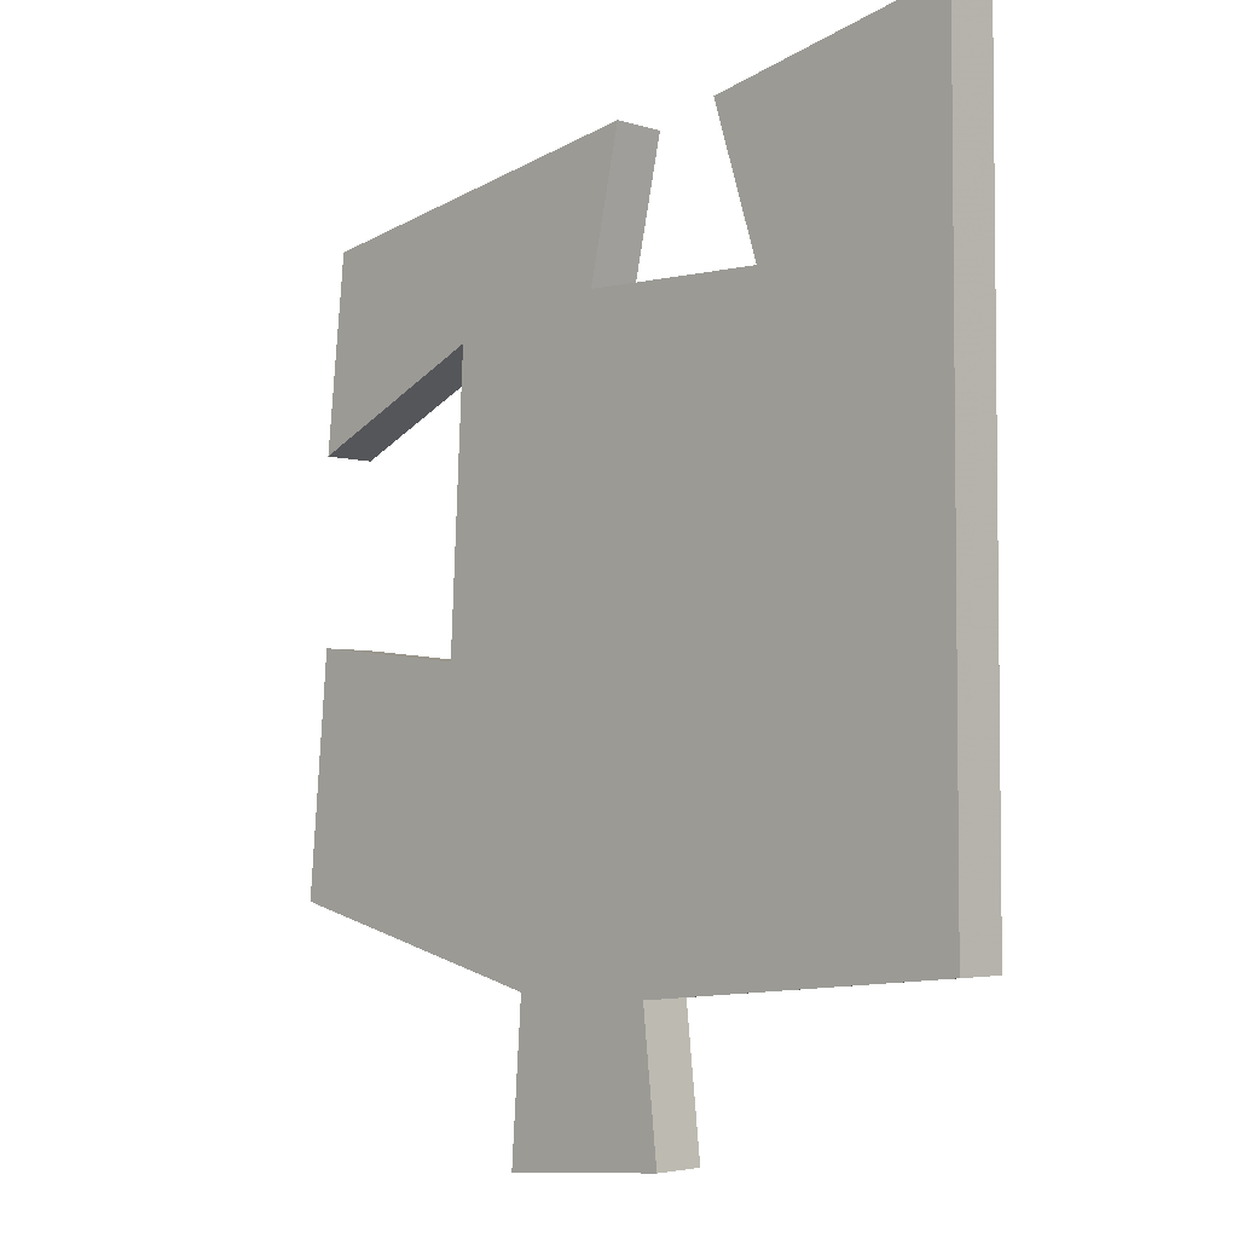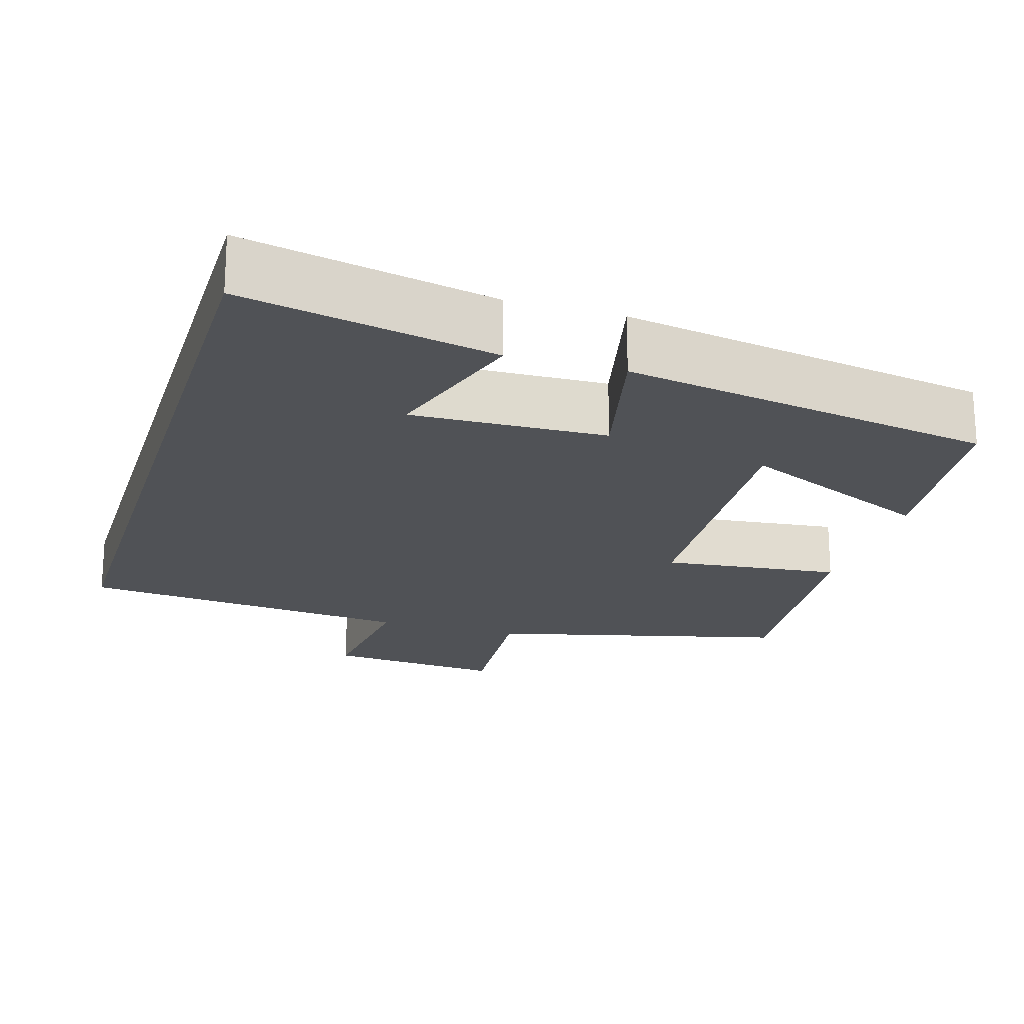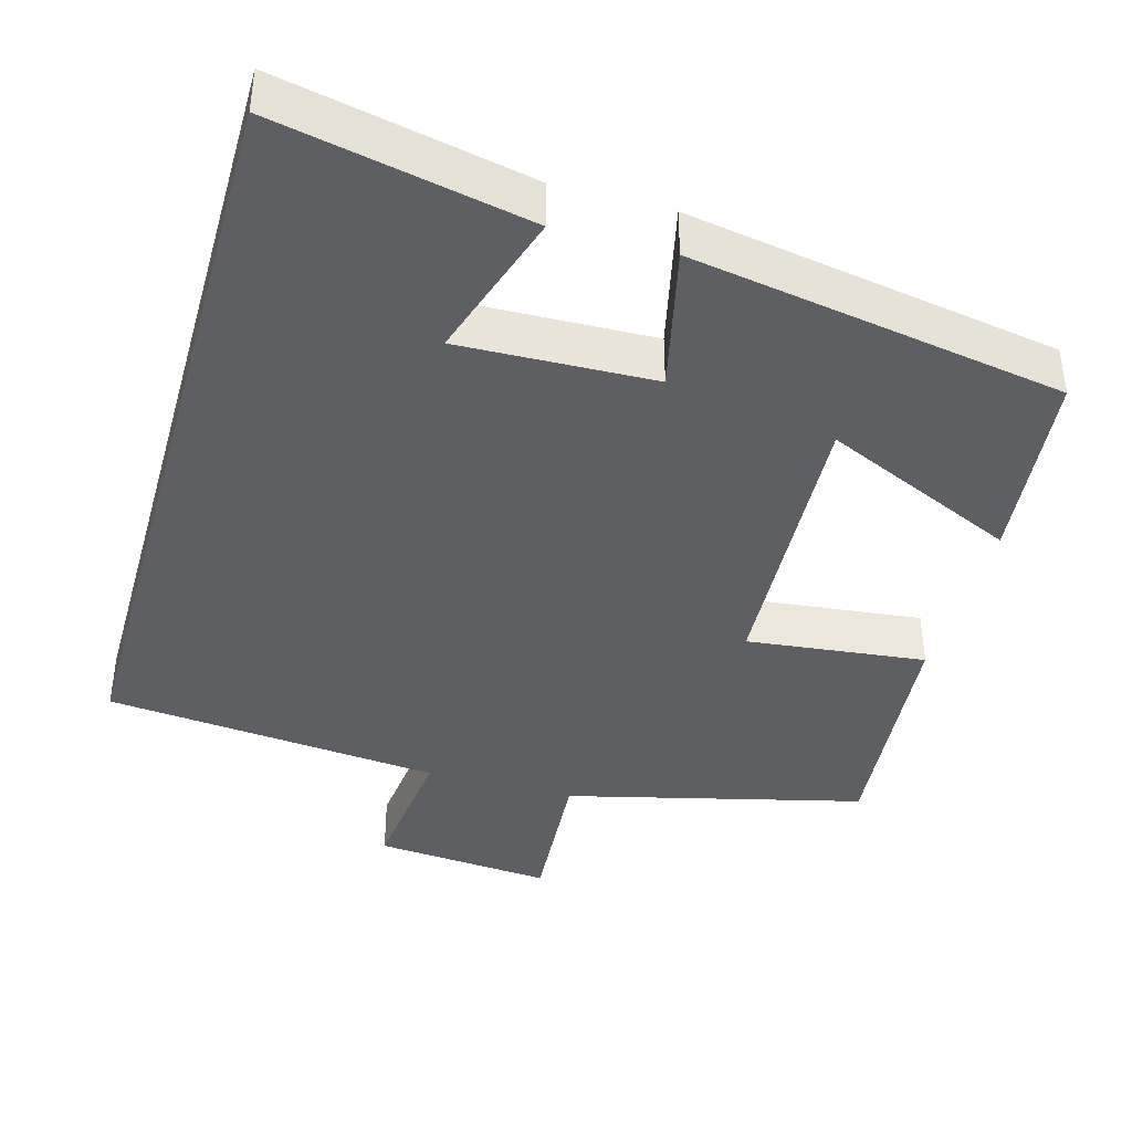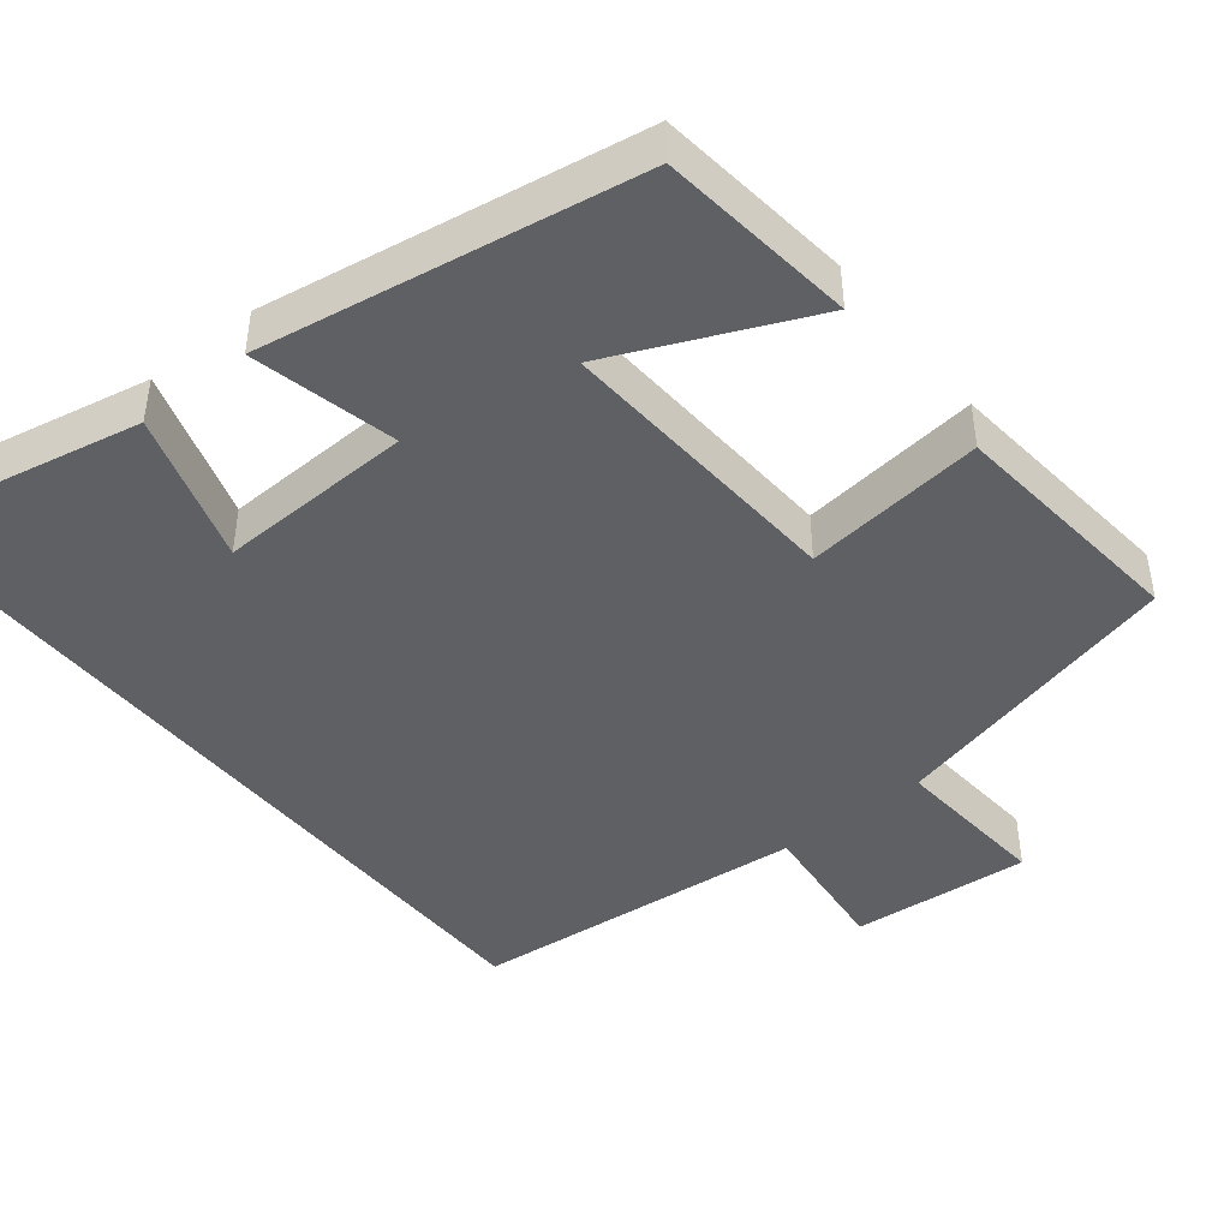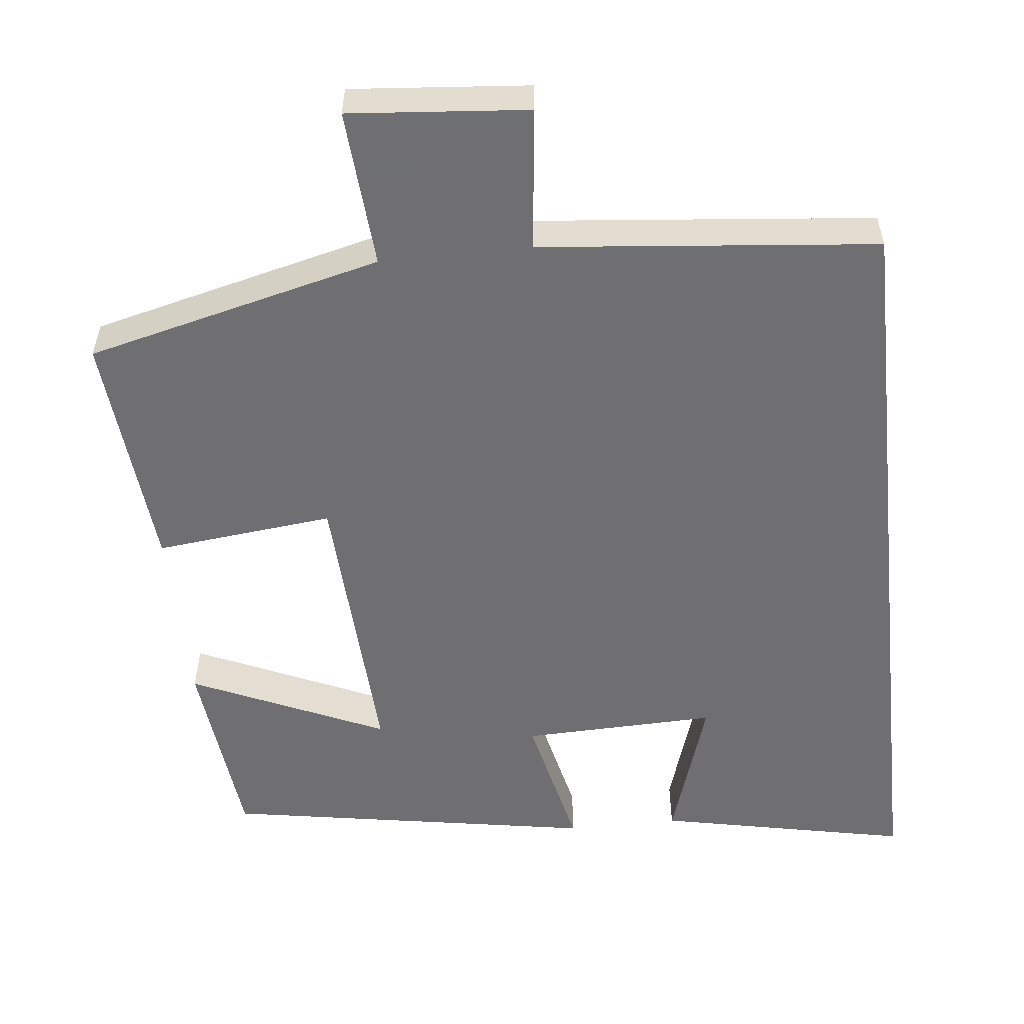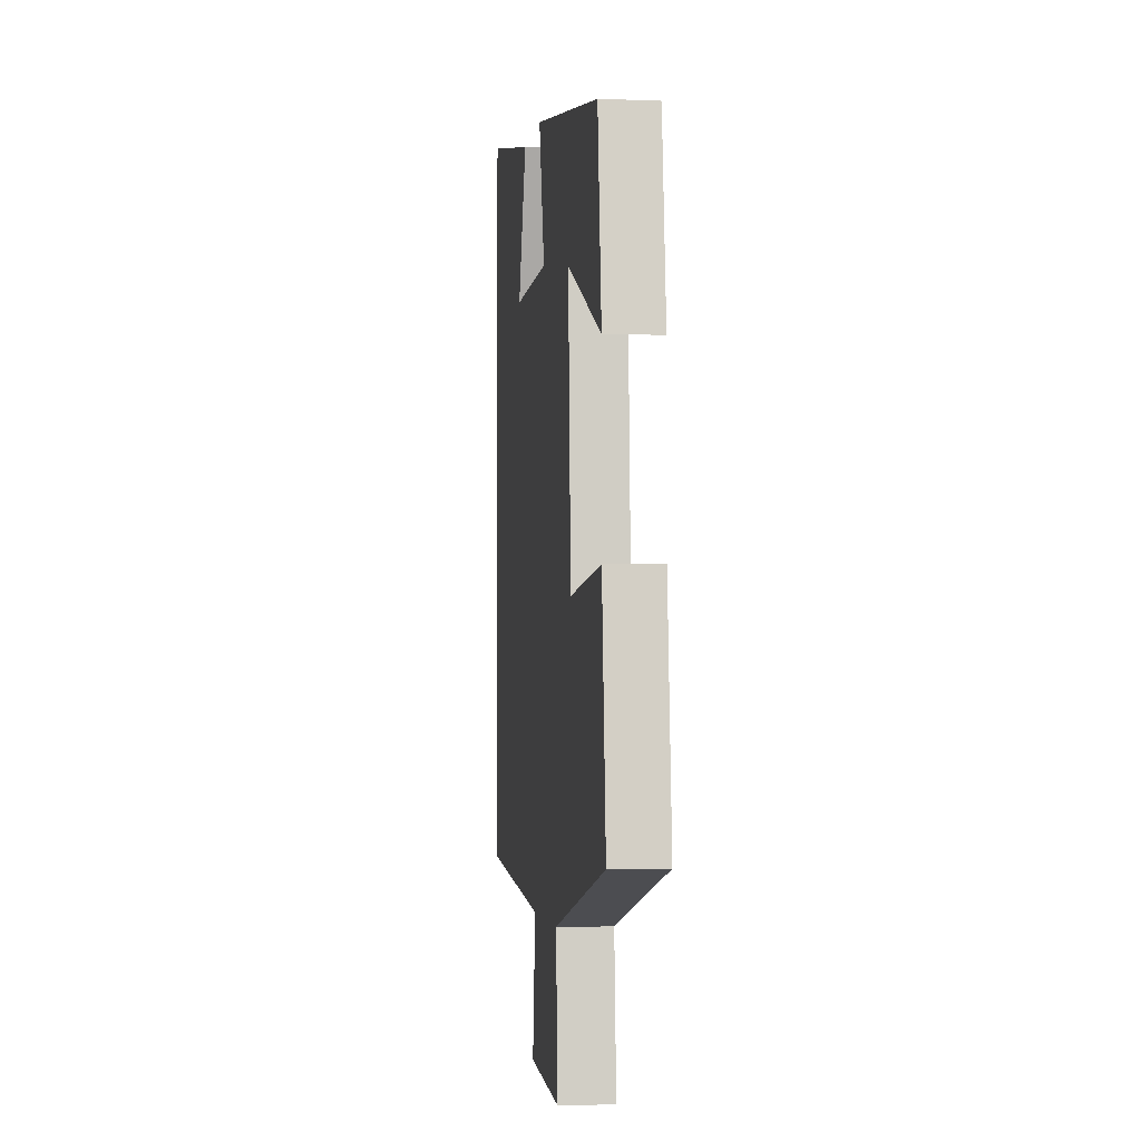
<metadata>
{"format":"obj","ext":"obj","renderer":"f3d","projection":"perspective","resolution":1024,"background":"white","views":[{"elev":-4.0,"azim":-135.2,"up":"+Z"},{"elev":-20.6,"azim":-16.8,"up":"+Y"},{"elev":-40.5,"azim":-15.7,"up":"+Y"},{"elev":-44.2,"azim":38.9,"up":"+Y"},{"elev":-54.7,"azim":-173.9,"up":"+Y"},{"elev":-2.6,"azim":82.0,"up":"+Z"}]}
</metadata>
<code>
v -0.5 0.07 0.568
v -0.168 0.07 0.5
v -0.231 0.07 0.302
v 0.025 0.07 0.31
v -0.018 0.07 0.5
v 0.472 0.07 0.417
v 0.5 0.07 0.159
v 0.245 0.07 0.273
v 0.265 0.07 -0.111
v 0.5 0.07 -0.085
v 0.529 0.07 -0.404
v 0.14 0.07 -0.5
v 0.155 0.07 -0.708
v -0.079 0.07 -0.688
v -0.058 0.07 -0.5
v -0.5 0.07 -0.457
v -0.5 0 0.568
v -0.168 0 0.5
v -0.231 0 0.302
v 0.025 0 0.31
v -0.018 0 0.5
v 0.472 0 0.417
v 0.5 0 0.159
v 0.245 0 0.273
v 0.265 0 -0.111
v 0.5 0 -0.085
v 0.529 0 -0.404
v 0.14 0 -0.5
v 0.155 0 -0.708
v -0.079 0 -0.688
v -0.058 0 -0.5
v -0.5 0 -0.457
f 15 16 1
f 12 13 14 15
f 11 12 15
f 10 11 15
f 9 10 15
f 8 9 15
f 5 6 7 8
f 4 5 8
f 3 4 8 15
f 1 2 3
f 1 3 15
f 17 32 31
f 31 30 29 28
f 31 28 27
f 31 27 26
f 31 26 25
f 31 25 24
f 24 23 22 21
f 24 21 20
f 31 24 20 19
f 19 18 17
f 31 19 17
f 1 17 18 2
f 2 18 19 3
f 3 19 20 4
f 4 20 21 5
f 5 21 22 6
f 6 22 23 7
f 7 23 24 8
f 8 24 25 9
f 9 25 26 10
f 10 26 27 11
f 11 27 28 12
f 12 28 29 13
f 13 29 30 14
f 14 30 31 15
f 15 31 32 16
f 16 32 17 1

</code>
